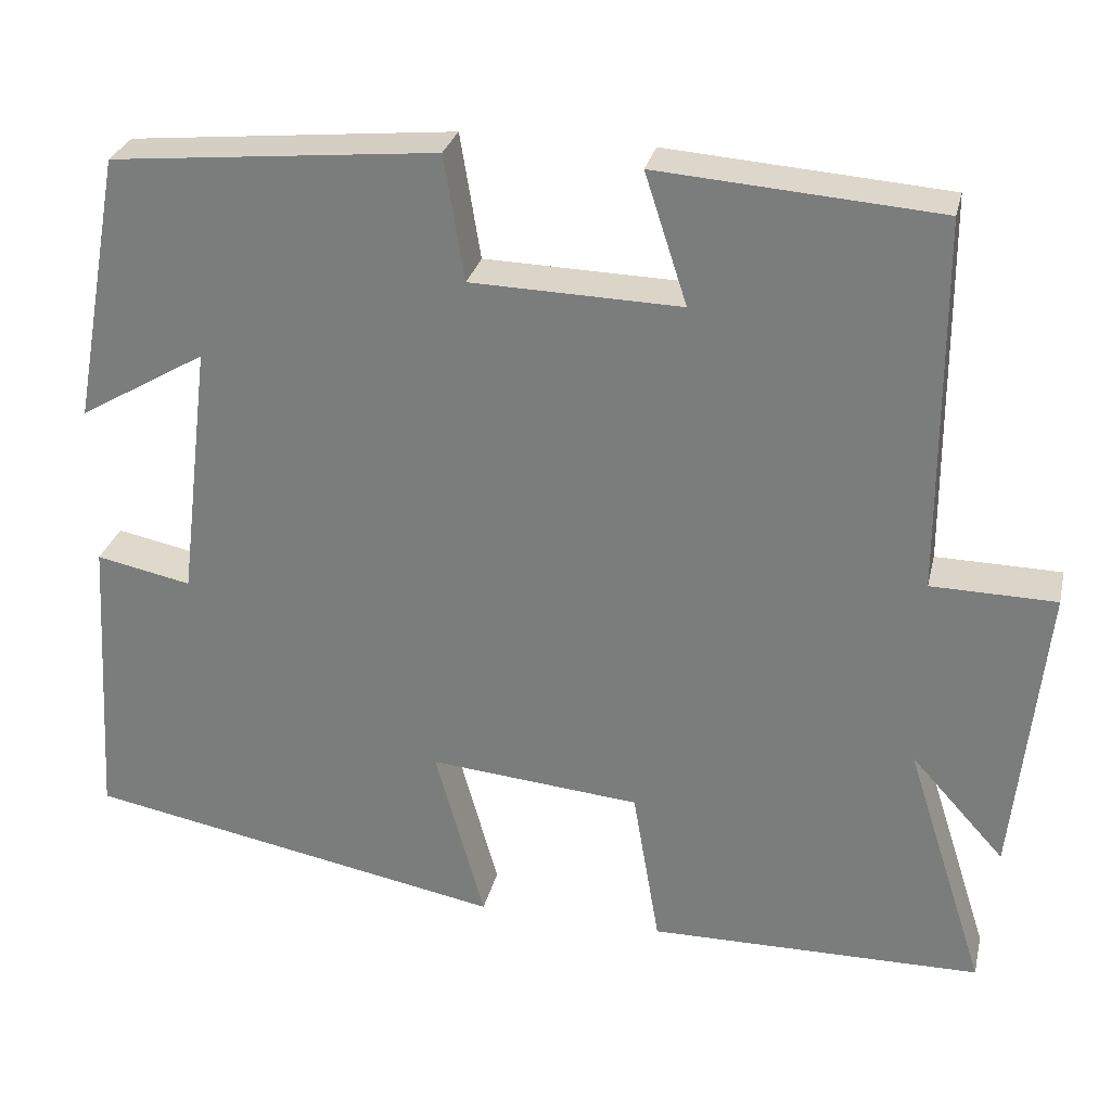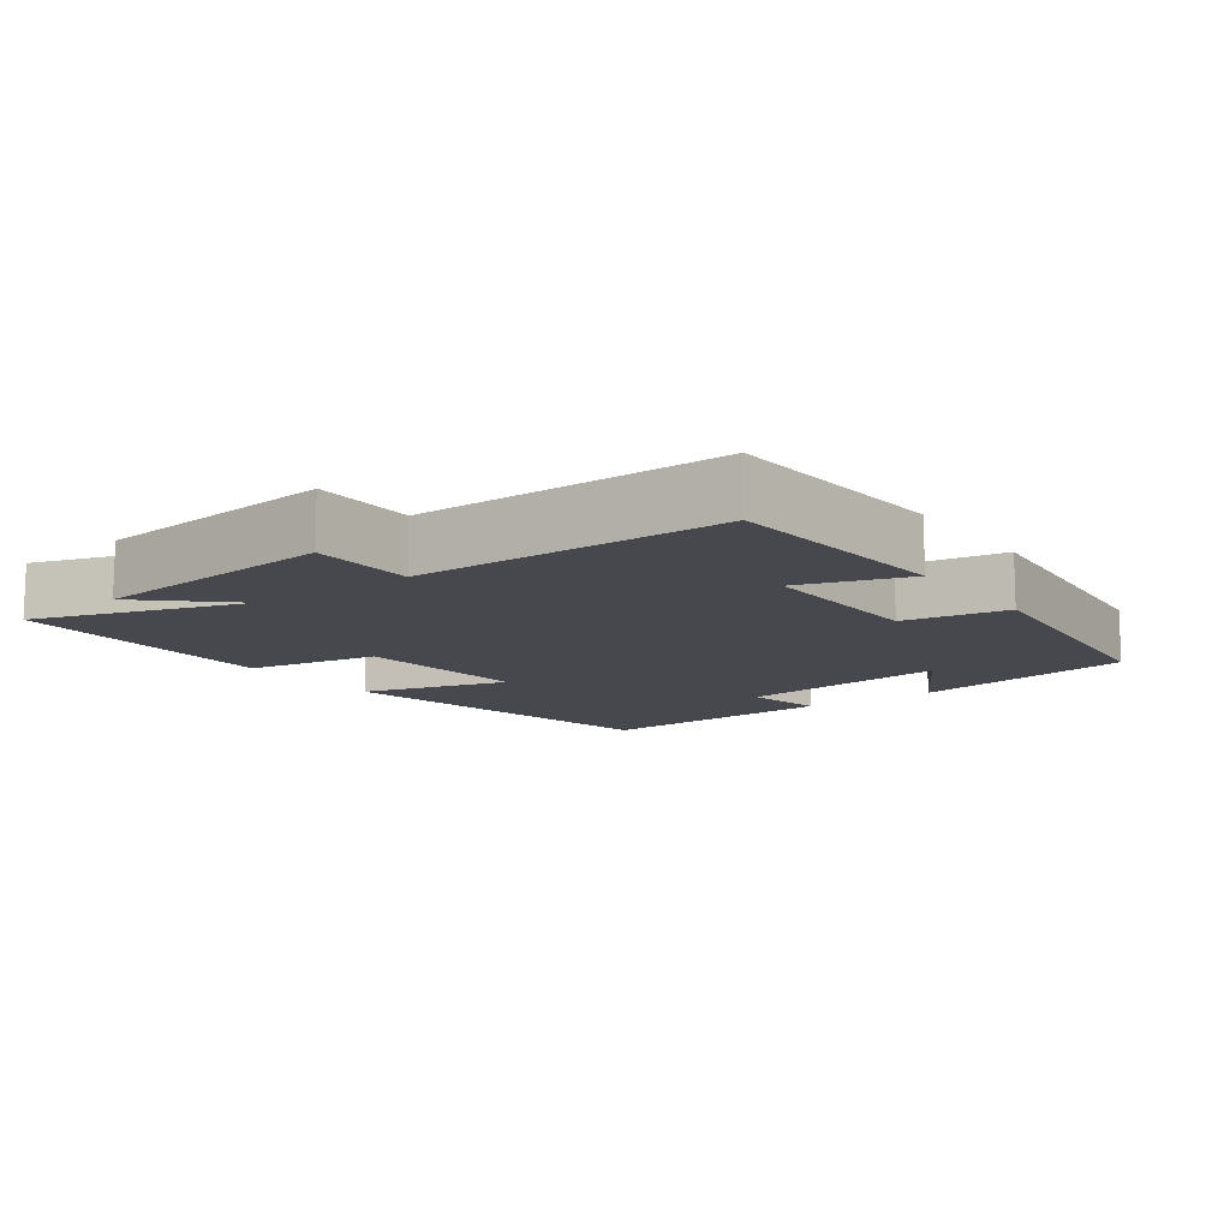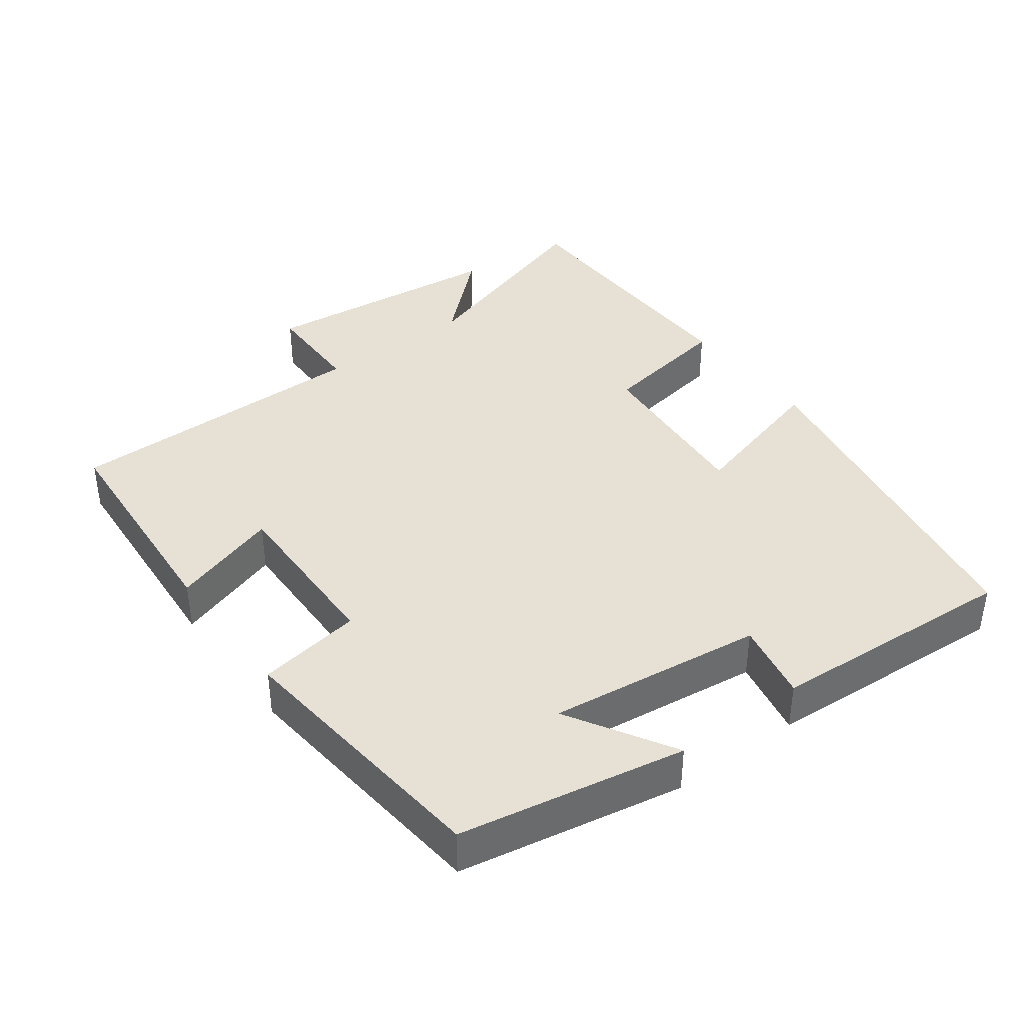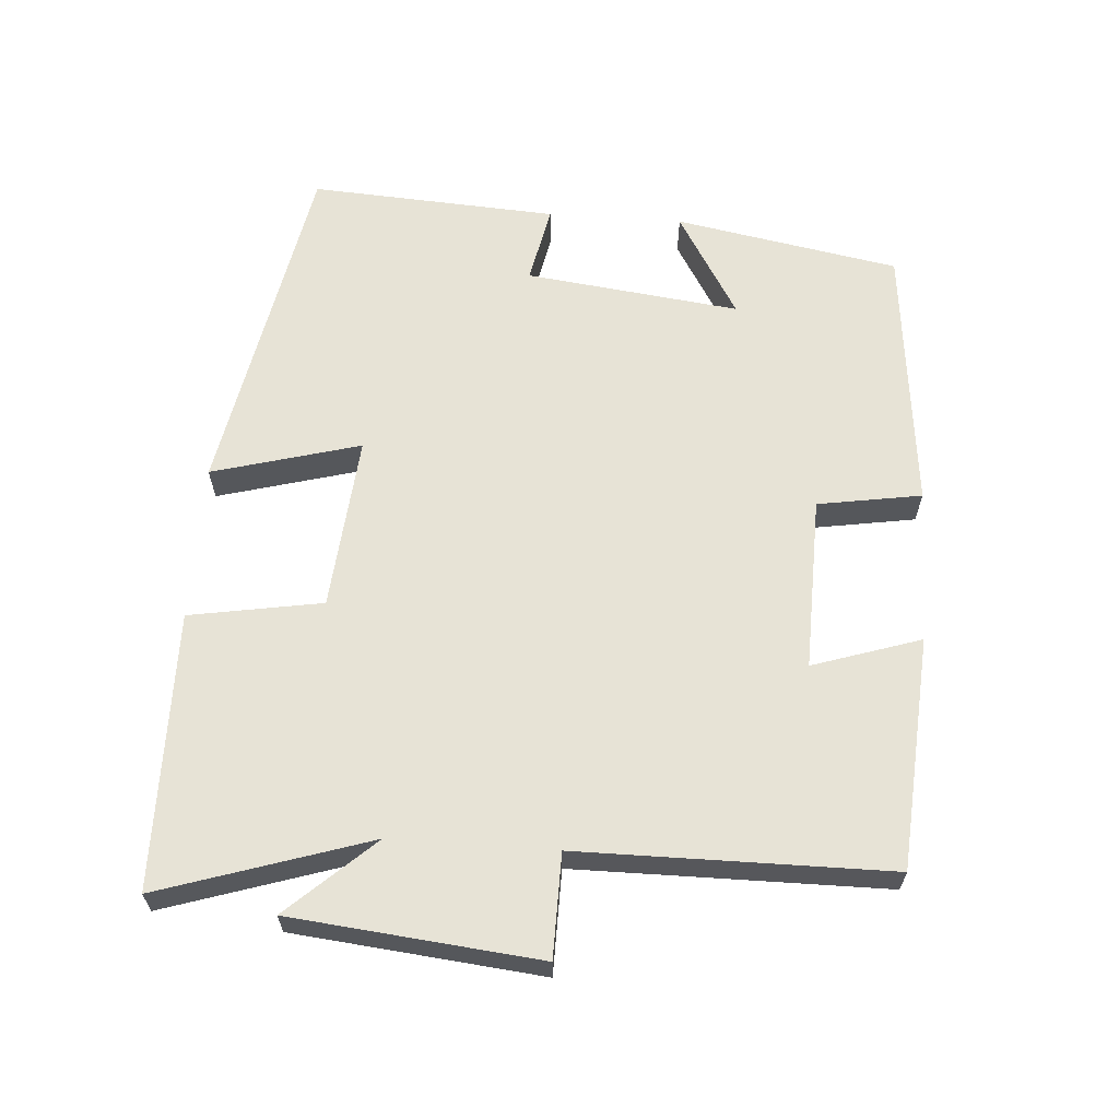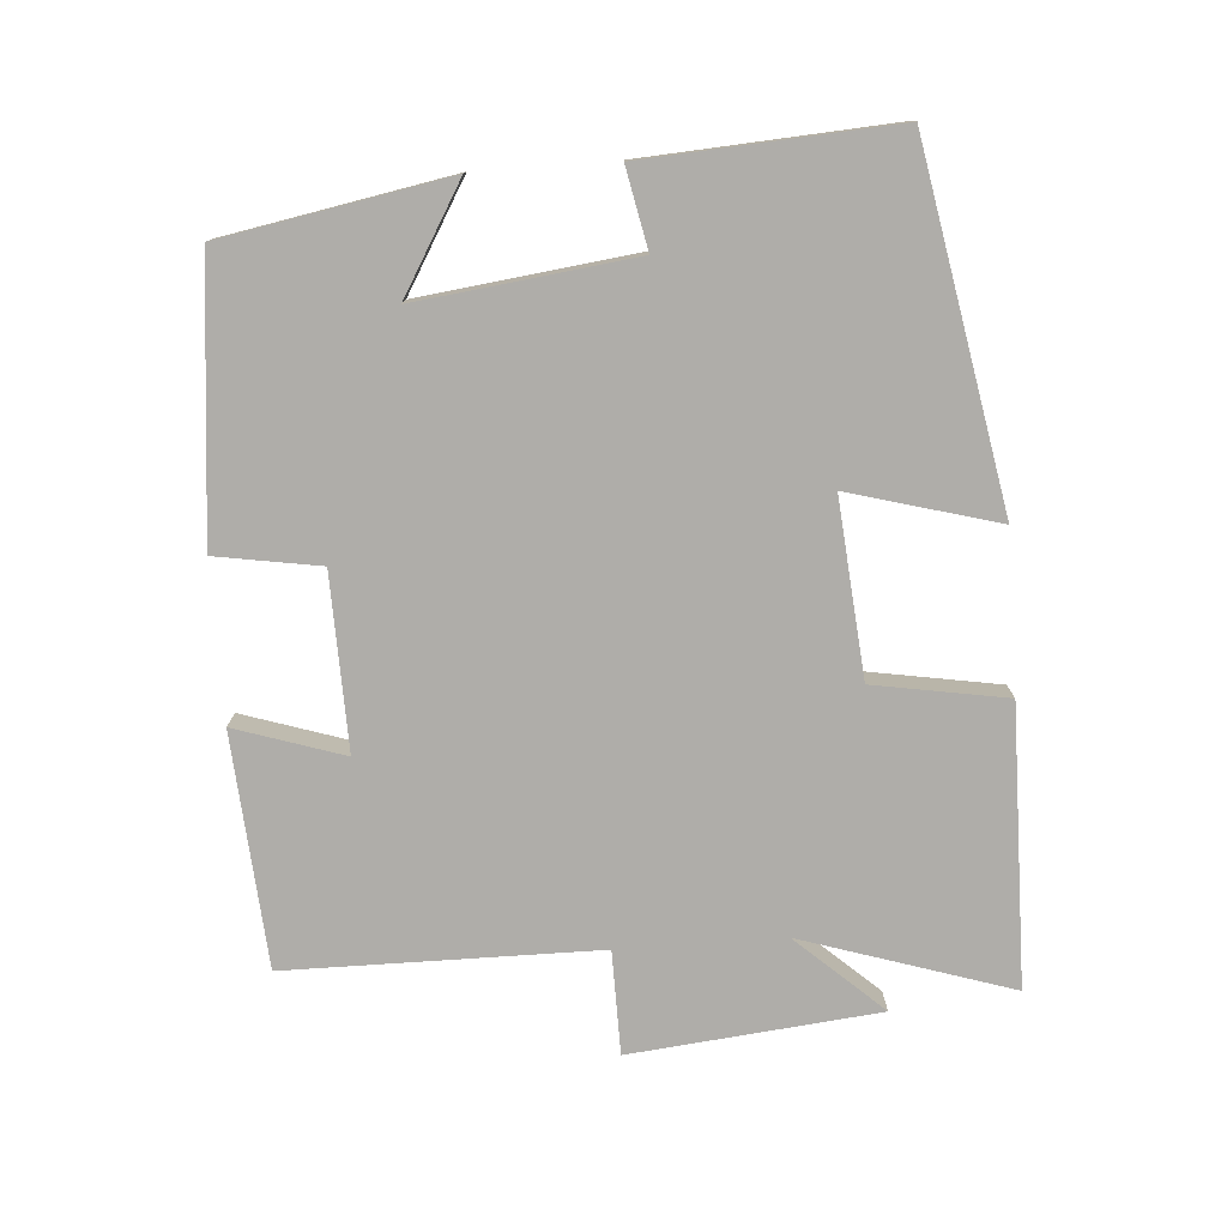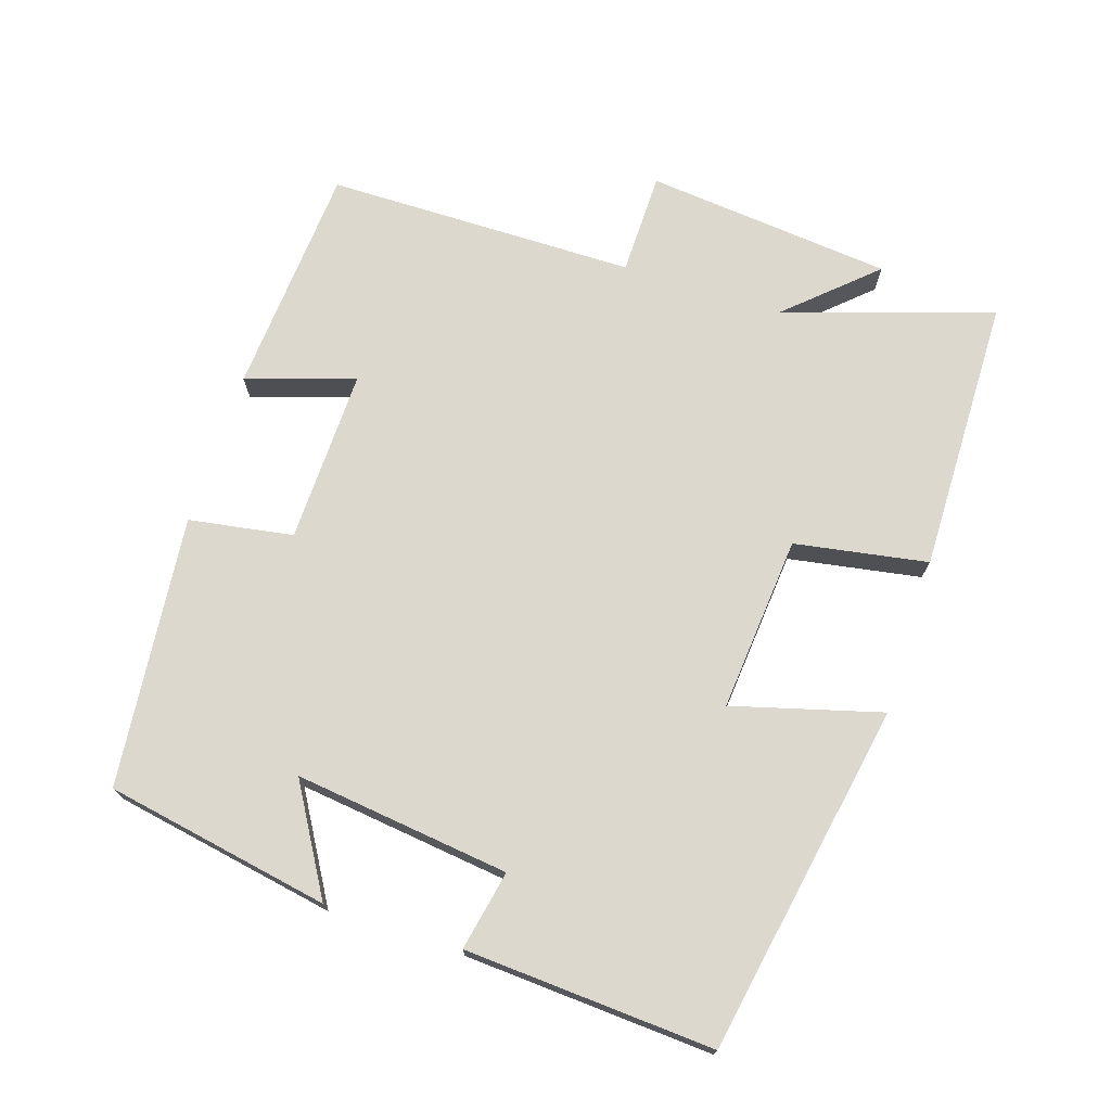
<metadata>
{"format":"obj","ext":"obj","renderer":"f3d","projection":"perspective","resolution":1024,"background":"white","views":[{"elev":28.9,"azim":-167.0,"up":"+Z"},{"elev":-11.8,"azim":-54.0,"up":"+Y"},{"elev":39.0,"azim":53.3,"up":"+Y"},{"elev":62.7,"azim":-86.0,"up":"+Y"},{"elev":-77.4,"azim":94.1,"up":"+Y"},{"elev":72.3,"azim":107.8,"up":"+Y"}]}
</metadata>
<code>
v -0.595 0.07 -0.495
v -0.5 0.07 -0.198
v -0.611 0.07 -0.32
v -0.647 0.07 0.032
v -0.5 0.07 0.034
v -0.498 0.07 0.476
v -0.167 0.07 0.5
v -0.217 0.07 0.346
v 0.031 0.07 0.352
v 0.055 0.07 0.5
v 0.441 0.07 0.461
v 0.5 0.07 0.141
v 0.349 0.07 0.23
v 0.387 0.07 -0.076
v 0.5 0.07 -0.053
v 0.522 0.07 -0.407
v 0.023 0.07 -0.5
v 0.081 0.07 -0.289
v -0.169 0.07 -0.311
v -0.201 0.07 -0.5
v -0.595 0 -0.495
v -0.5 0 -0.198
v -0.611 0 -0.32
v -0.647 0 0.032
v -0.5 0 0.034
v -0.498 0 0.476
v -0.167 0 0.5
v -0.217 0 0.346
v 0.031 0 0.352
v 0.055 0 0.5
v 0.441 0 0.461
v 0.5 0 0.141
v 0.349 0 0.23
v 0.387 0 -0.076
v 0.5 0 -0.053
v 0.522 0 -0.407
v 0.023 0 -0.5
v 0.081 0 -0.289
v -0.169 0 -0.311
v -0.201 0 -0.5
f 19 20 1 2
f 18 19 2
f 15 16 17 18
f 14 15 18
f 13 14 18 2
f 10 11 12 13
f 9 10 13
f 8 9 13 2
f 5 6 7 8
f 5 8 2 3
f 3 4 5
f 22 21 40 39
f 22 39 38
f 38 37 36 35
f 38 35 34
f 22 38 34 33
f 33 32 31 30
f 33 30 29
f 22 33 29 28
f 28 27 26 25
f 23 22 28 25
f 25 24 23
f 1 21 22 2
f 2 22 23 3
f 3 23 24 4
f 4 24 25 5
f 5 25 26 6
f 6 26 27 7
f 7 27 28 8
f 8 28 29 9
f 9 29 30 10
f 10 30 31 11
f 11 31 32 12
f 12 32 33 13
f 13 33 34 14
f 14 34 35 15
f 15 35 36 16
f 16 36 37 17
f 17 37 38 18
f 18 38 39 19
f 19 39 40 20
f 20 40 21 1

</code>
